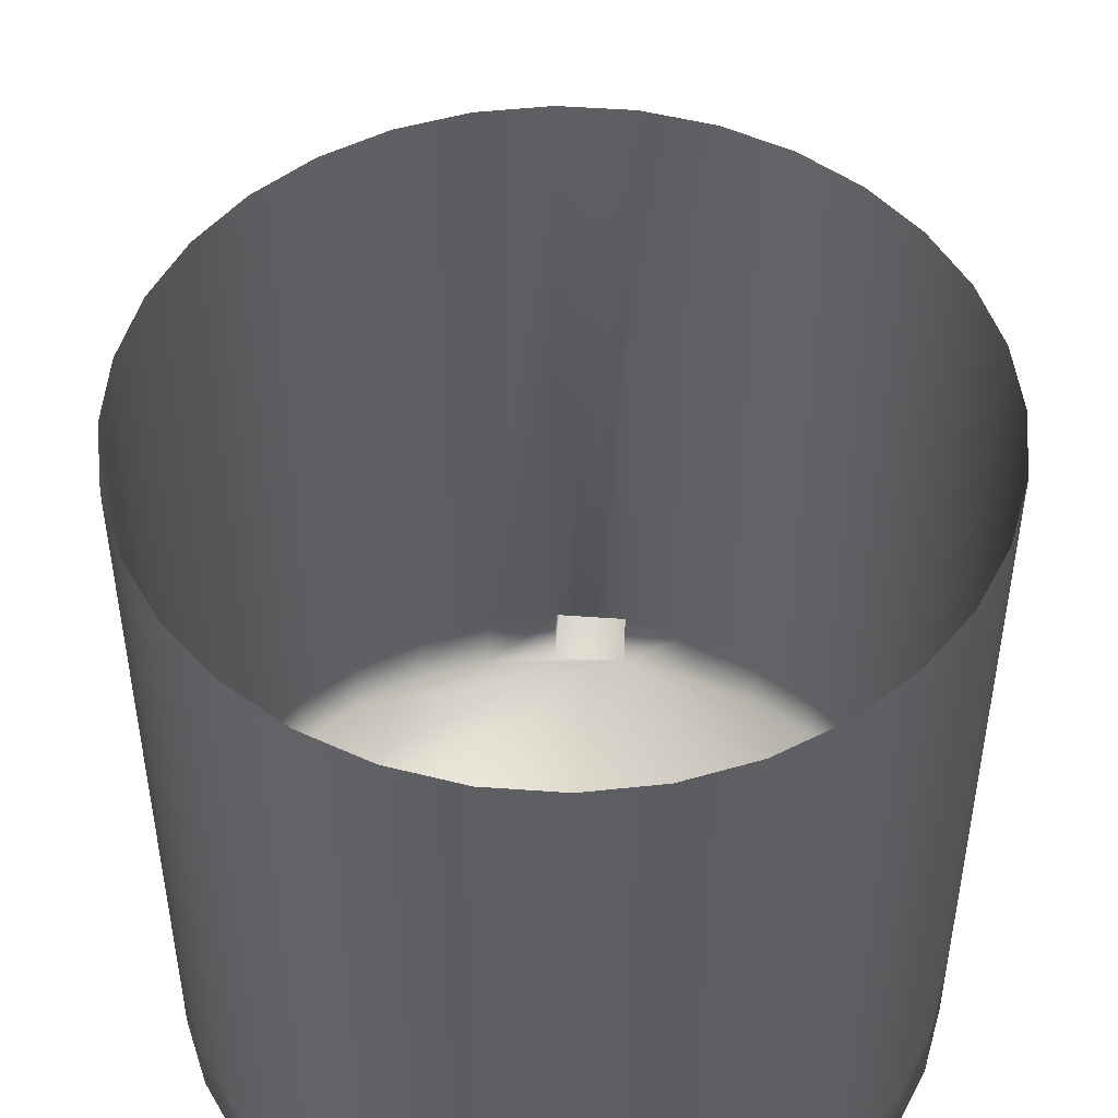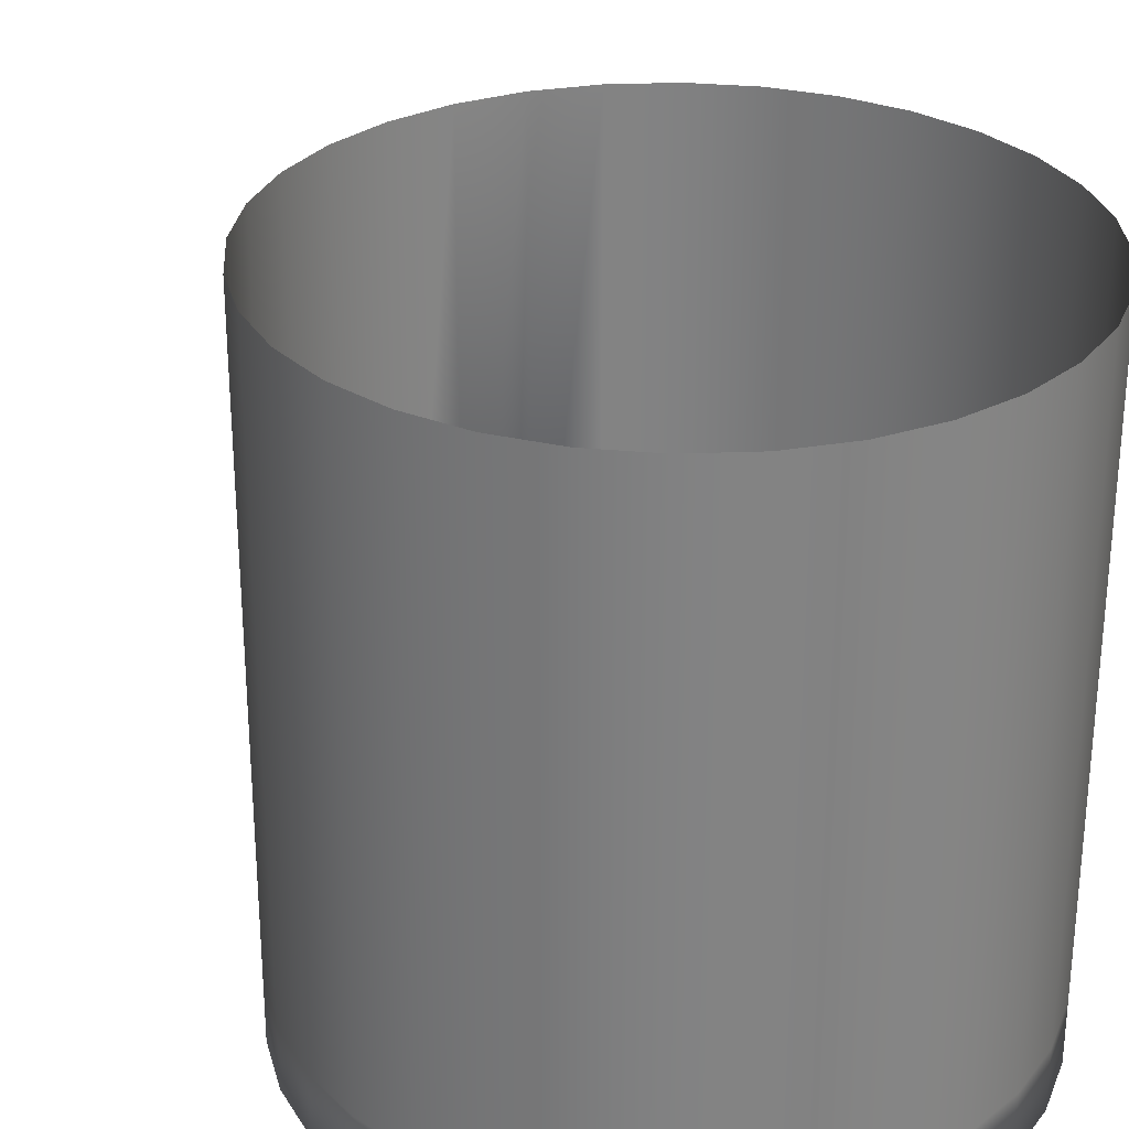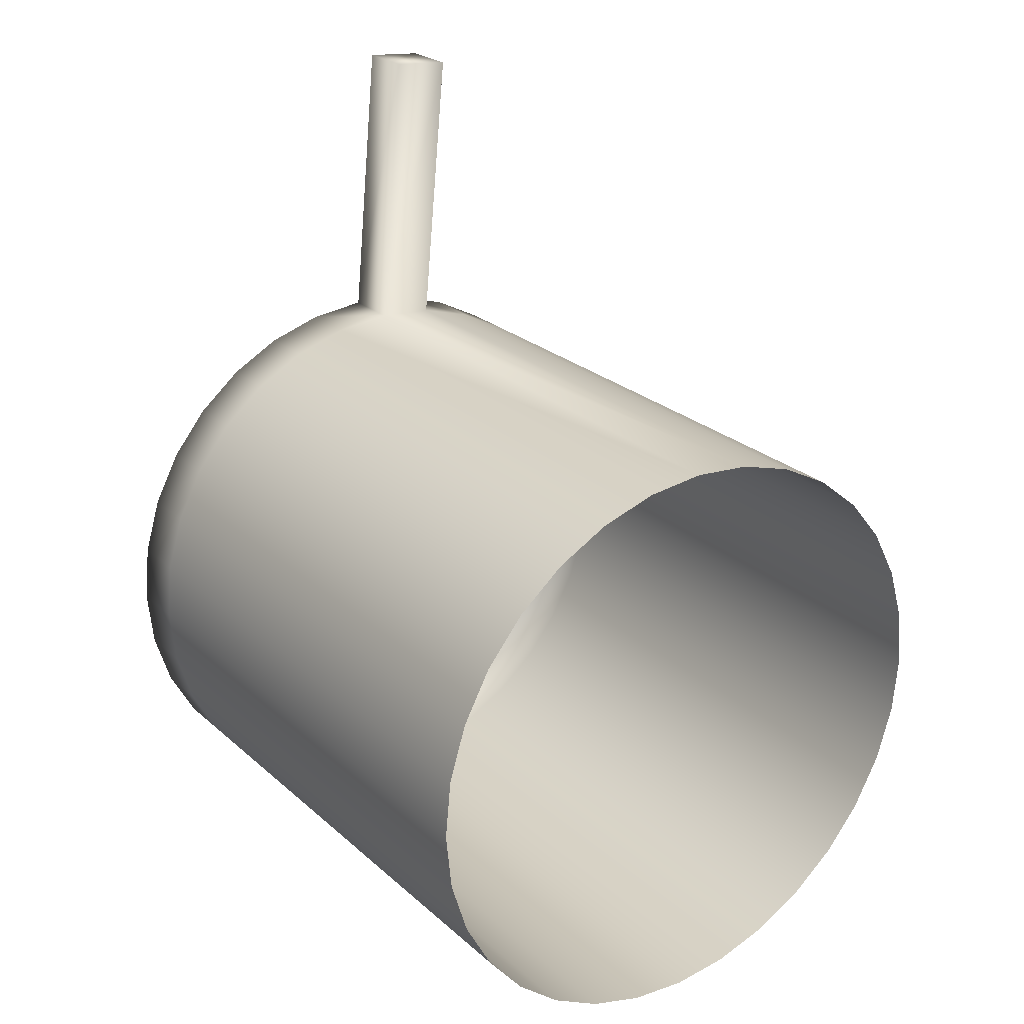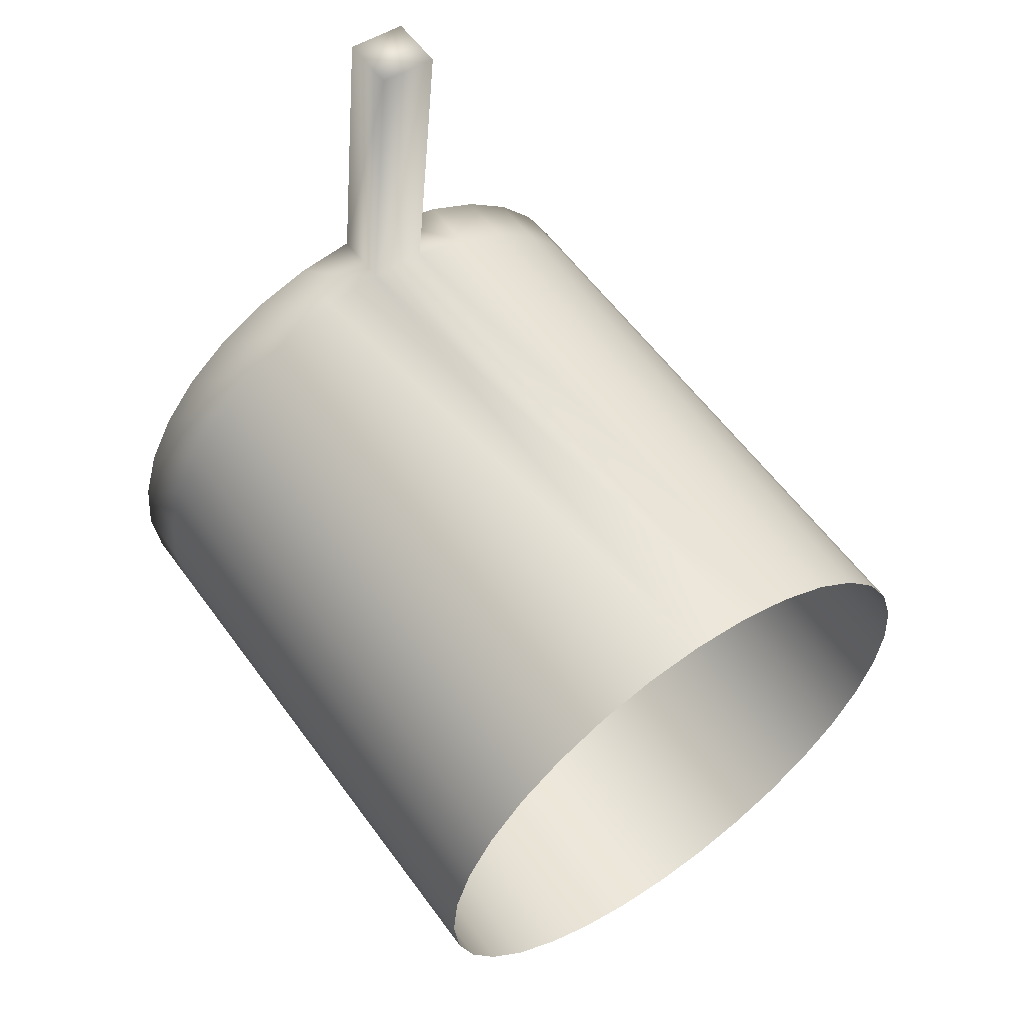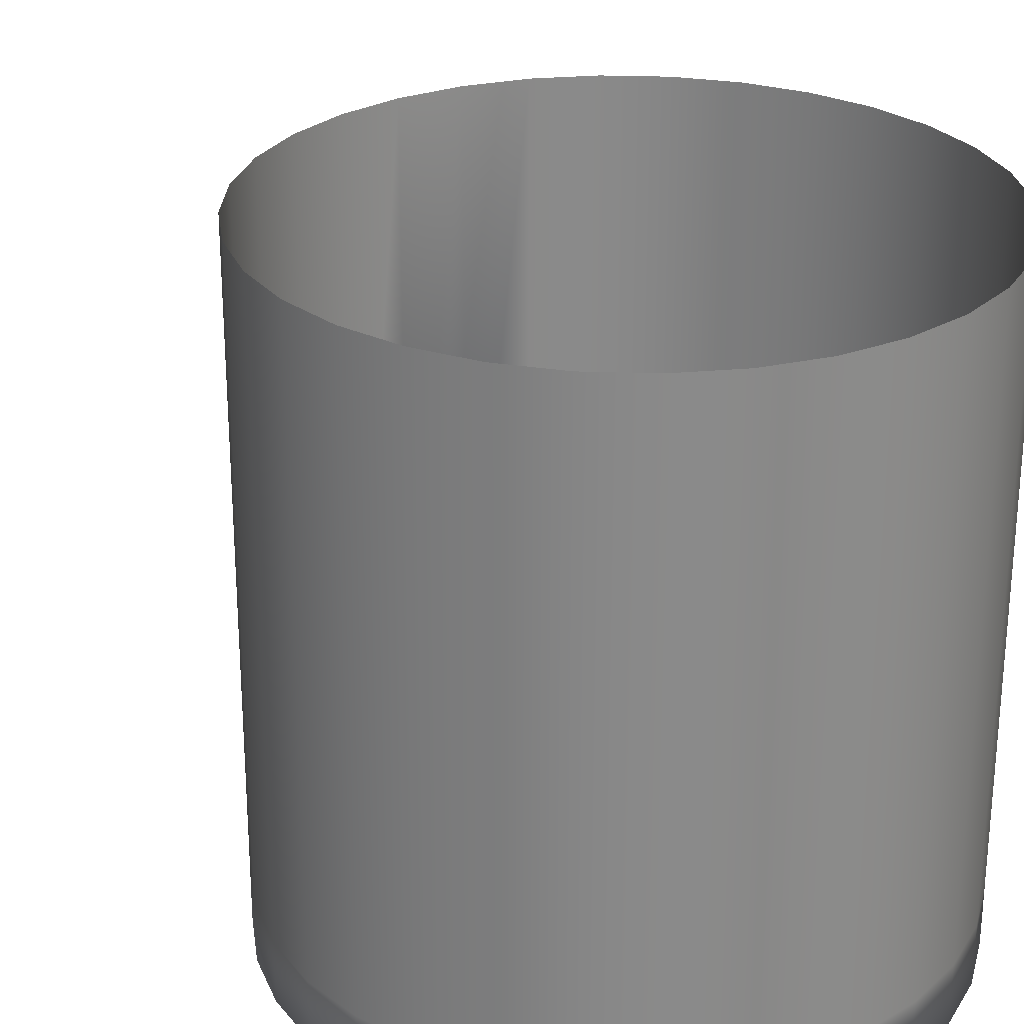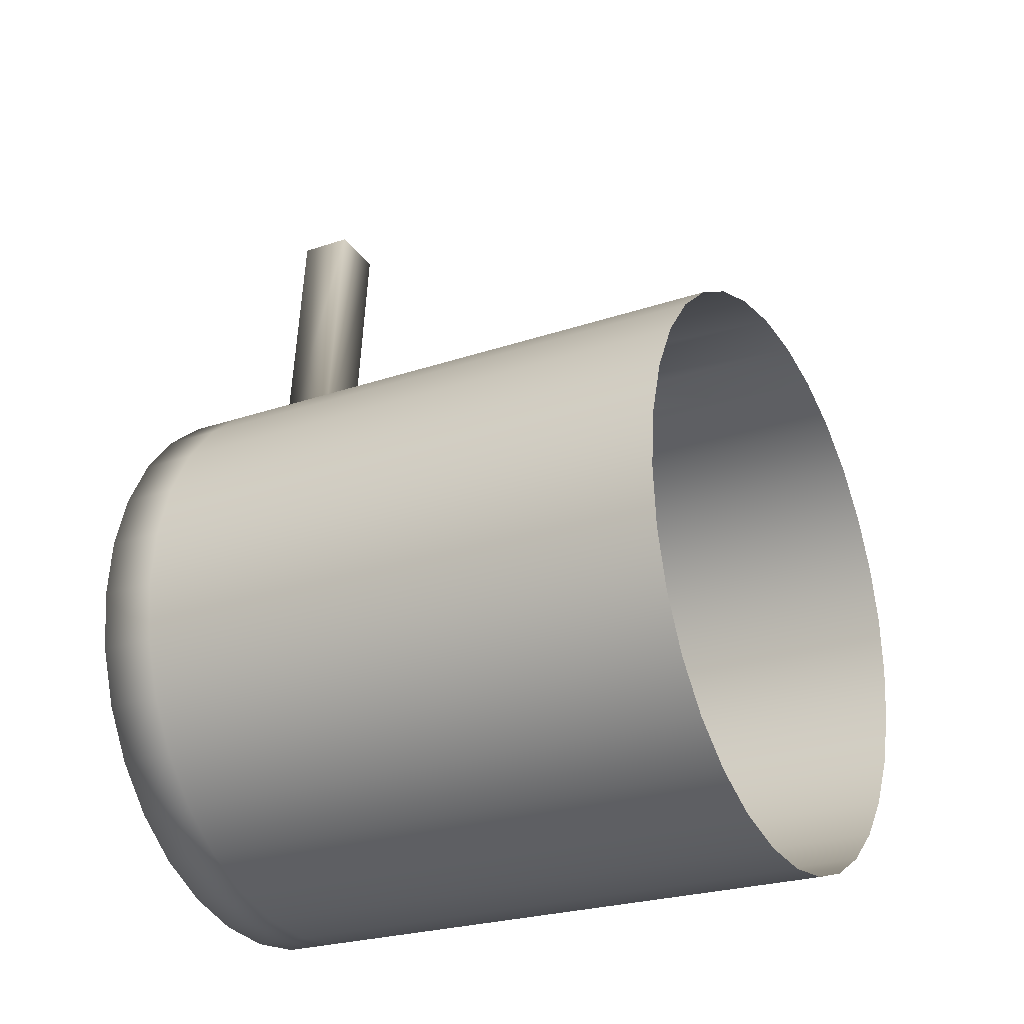
<metadata>
{"format":"obj","ext":"obj","renderer":"f3d","projection":"perspective","resolution":1024,"background":"white","views":[{"elev":49.6,"azim":178.9,"up":"+Y"},{"elev":29.3,"azim":148.7,"up":"+Y"},{"elev":24.7,"azim":144.4,"up":"+Z"},{"elev":58.4,"azim":144.2,"up":"+Z"},{"elev":26.9,"azim":143.8,"up":"+Y"},{"elev":-24.8,"azim":119.0,"up":"+Z"}]}
</metadata>
<code>
o Cylinder
v 0 -10.55 -5.27
v -1.028 0.3776 -5.169
v 1.028 -10.55 -5.169
v -2.017 0.3776 -4.869
v 2.017 -10.55 -4.869
v -2.928 0.3776 -4.382
v 2.928 -10.55 -4.382
v -3.727 0.3776 -3.727
v 3.727 -10.55 -3.727
v -4.382 0.3776 -2.928
v 4.382 -10.55 -2.928
v -4.869 0.3776 -2.017
v 4.869 -10.55 -2.017
v -5.169 0.3776 -1.028
v 5.169 -10.55 -1.028
v -5.27 0.3776 0
v 5.27 -10.55 0
v -5.169 0.3776 1.028
v 5.169 -10.55 1.028
v -4.869 0.3776 2.017
v 4.869 -10.55 2.017
v -4.382 0.3776 2.928
v 4.382 -10.55 2.928
v -3.727 0.3776 3.727
v 3.727 -10.55 3.727
v -2.928 0.3776 4.382
v 2.928 -10.55 4.382
v -2.017 0.3776 4.869
v 2.017 -10.55 4.869
v -1.028 0.3776 5.169
v 1.028 -10.55 5.169
v 0 0.3776 5.27
v 0 -10.55 5.27
v 1.028 0.3776 5.169
v -1.028 -10.55 5.169
v 2.017 0.3776 4.869
v -2.017 -10.55 4.869
v 2.928 0.3776 4.382
v -2.928 -10.55 4.382
v 3.727 0.3776 3.727
v -3.727 -10.55 3.727
v 4.382 0.3776 2.928
v -4.382 -10.55 2.928
v 4.869 0.3776 2.017
v -4.869 -10.55 2.017
v 5.169 0.3776 1.028
v -5.169 -10.55 1.028
v 5.27 0.3776 0
v -5.27 -10.55 0
v 5.169 0.3776 -1.028
v -5.169 -10.55 -1.028
v 4.869 0.3776 -2.017
v -4.869 -10.55 -2.017
v 4.382 0.3776 -2.928
v -4.382 -10.55 -2.928
v 3.727 0.3776 -3.727
v -3.727 -10.55 -3.727
v 2.928 0.3776 -4.382
v -2.928 -10.55 -4.382
v 2.017 0.3776 -4.869
v -2.017 -10.55 -4.869
v 1.028 0.3776 -5.169
v -1.028 -10.55 -5.169
v 0 0.3776 -5.27
v -3.727 -9.568 -3.727
v -2.928 -9.568 4.382
v 1.028 -9.568 -5.169
v 0 -9.568 -5.27
v -5.169 -9.568 1.028
v 2.017 -9.568 4.869
v 4.382 -9.568 -2.928
v -4.382 -9.568 -2.928
v -2.017 -9.568 4.869
v 5.169 -9.568 1.028
v -1.028 -9.568 -5.169
v -4.869 -9.568 2.017
v 2.928 -9.568 4.382
v 3.727 -9.568 -3.727
v -4.869 -9.568 -2.017
v -1.028 -9.568 5.169
v 5.27 -9.568 0
v -2.017 -9.568 -4.869
v -2.928 -9.568 -4.382
v -4.382 -9.568 2.928
v -3.727 -9.568 3.727
v 3.727 -9.568 3.727
v 4.382 -9.568 2.928
v 2.928 -9.568 -4.382
v 2.017 -9.568 -4.869
v -5.169 -9.568 -1.028
v -5.27 -9.568 0
v 0 -9.568 5.27
v 1.028 -9.568 5.169
v 5.169 -9.568 -1.028
v 4.869 -9.568 -2.017
v 4.869 -9.568 2.017
v -1.528 -9.568 10.25
v -1.528 -10.55 10.25
v -0.5001 -9.568 10.35
v -0.5001 -10.55 10.35
f 24 66 85
f 60 67 89
f 16 69 91
f 34 70 93
f 52 71 95
f 8 72 65
f 26 73 66
f 44 74 96
f 64 75 68
f 62 68 67
f 18 76 69
f 36 77 70
f 54 78 71
f 10 79 72
f 28 80 73
f 46 81 74
f 2 82 75
f 20 84 76
f 38 86 77
f 56 88 78
f 12 90 79
f 30 92 80
f 48 94 81
f 4 83 82
f 22 85 84
f 40 87 86
f 58 89 88
f 14 91 90
f 32 93 92
f 50 95 94
f 42 96 87
f 35 19 3
f 6 65 83
f 83 57 59
f 87 21 23
f 94 13 15
f 92 31 33
f 90 49 51
f 88 5 7
f 86 23 25
f 84 41 43
f 82 59 61
f 81 15 17
f 80 98 35
f 79 51 53
f 78 7 9
f 77 25 27
f 76 43 45
f 75 61 63
f 74 17 19
f 73 35 37
f 72 53 55
f 71 9 11
f 70 27 29
f 69 45 47
f 67 1 3
f 68 63 1
f 96 19 21
f 66 37 39
f 65 55 57
f 95 11 13
f 93 29 31
f 91 47 49
f 89 3 5
f 85 39 41
f 97 100 98
f 33 99 92
f 92 97 80
f 35 100 33
f 24 26 66
f 60 62 67
f 16 18 69
f 34 36 70
f 52 54 71
f 8 10 72
f 26 28 73
f 44 46 74
f 64 2 75
f 62 64 68
f 18 20 76
f 36 38 77
f 54 56 78
f 10 12 79
f 28 30 80
f 46 48 81
f 2 4 82
f 20 22 84
f 38 40 86
f 56 58 88
f 12 14 90
f 30 32 92
f 48 50 94
f 4 6 83
f 22 24 85
f 40 42 87
f 58 60 89
f 14 16 91
f 32 34 93
f 50 52 95
f 42 44 96
f 3 1 63
f 63 61 59
f 59 57 55
f 55 53 51
f 51 49 47
f 47 45 43
f 43 41 39
f 39 37 35
f 35 33 31
f 31 29 27
f 27 25 23
f 23 21 19
f 19 17 15
f 15 13 11
f 11 9 7
f 7 5 3
f 3 63 59
f 59 55 51
f 51 47 43
f 43 39 35
f 35 31 27
f 27 23 19
f 19 15 11
f 11 7 3
f 3 59 51
f 51 43 35
f 35 27 19
f 19 11 3
f 3 51 35
f 6 8 65
f 83 65 57
f 87 96 21
f 94 95 13
f 92 93 31
f 90 91 49
f 88 89 5
f 86 87 23
f 84 85 41
f 82 83 59
f 81 94 15
f 80 97 98
f 79 90 51
f 78 88 7
f 77 86 25
f 76 84 43
f 75 82 61
f 74 81 17
f 73 80 35
f 72 79 53
f 71 78 9
f 70 77 27
f 69 76 45
f 67 68 1
f 68 75 63
f 96 74 19
f 66 73 37
f 65 72 55
f 95 71 11
f 93 70 29
f 91 69 47
f 89 67 3
f 85 66 39
f 97 99 100
f 33 100 99
f 92 99 97
f 35 98 100

</code>
